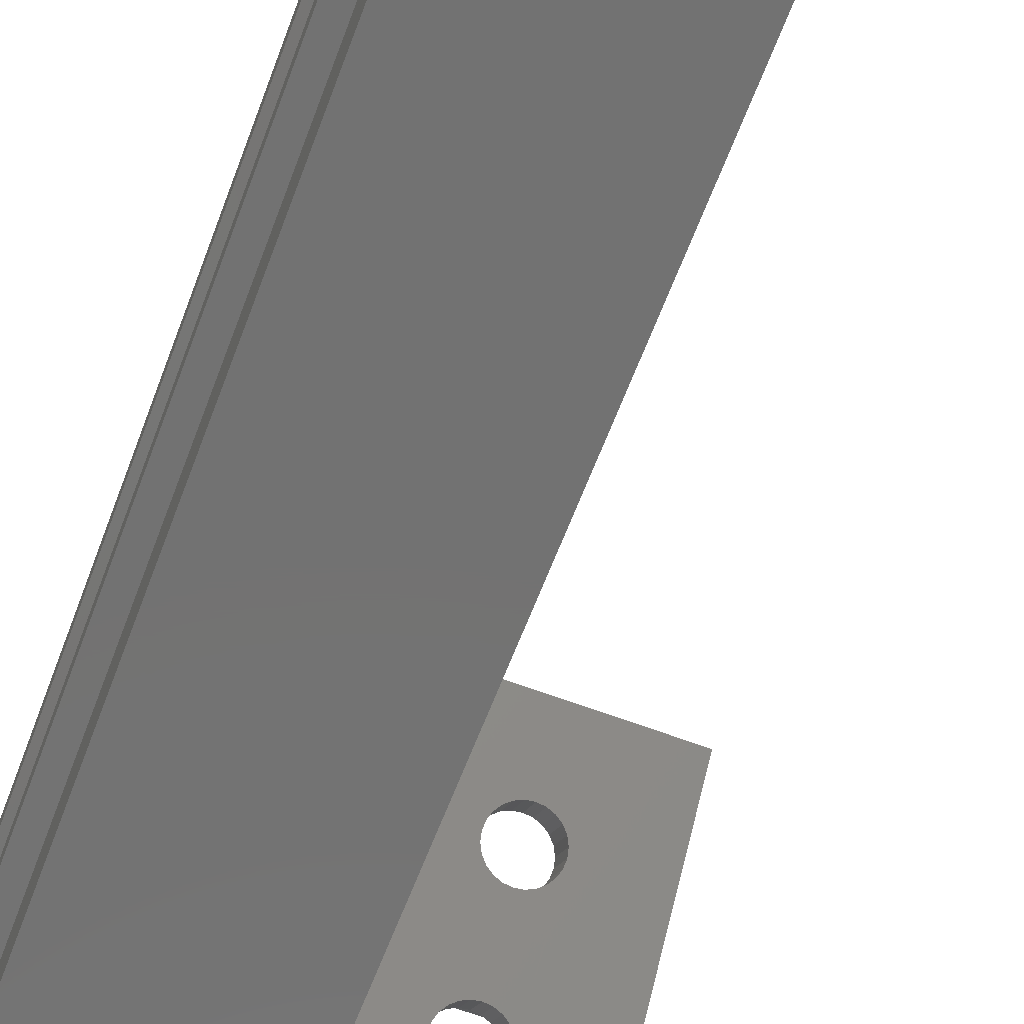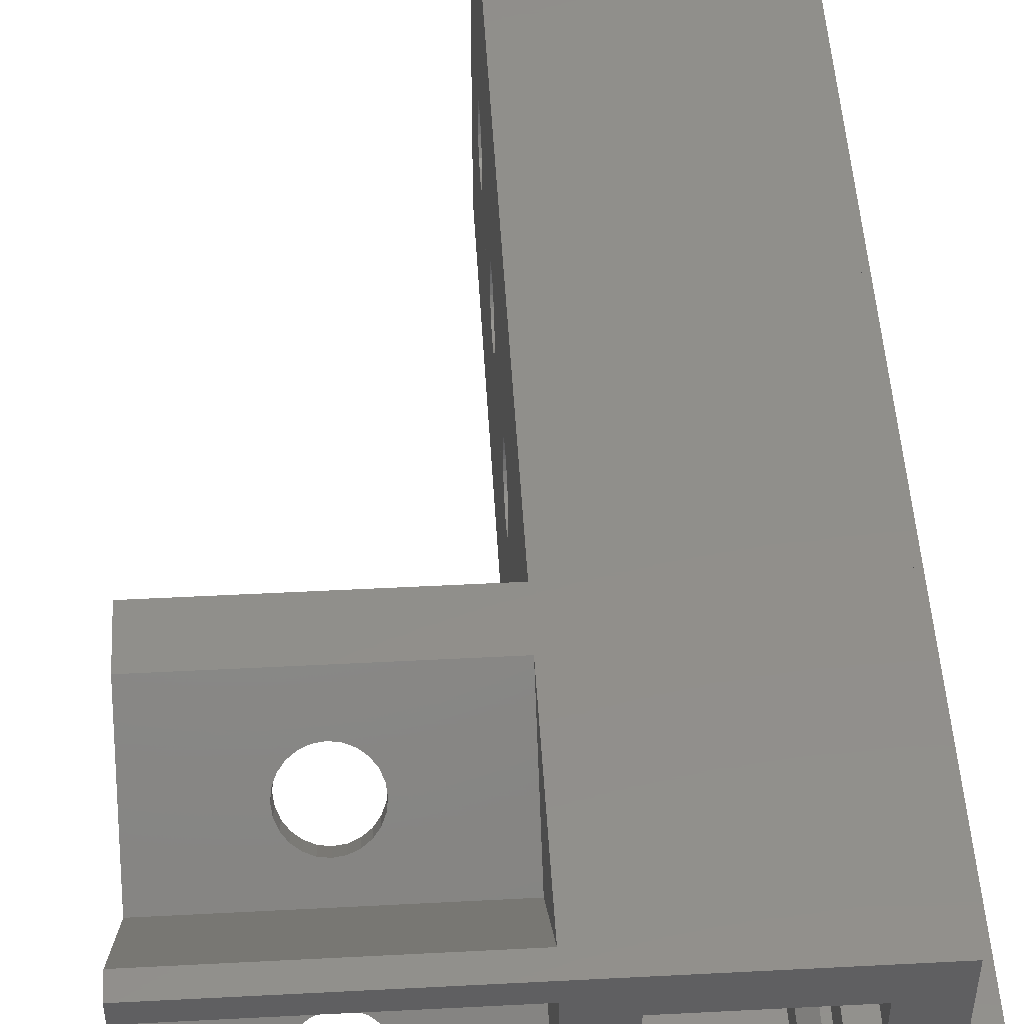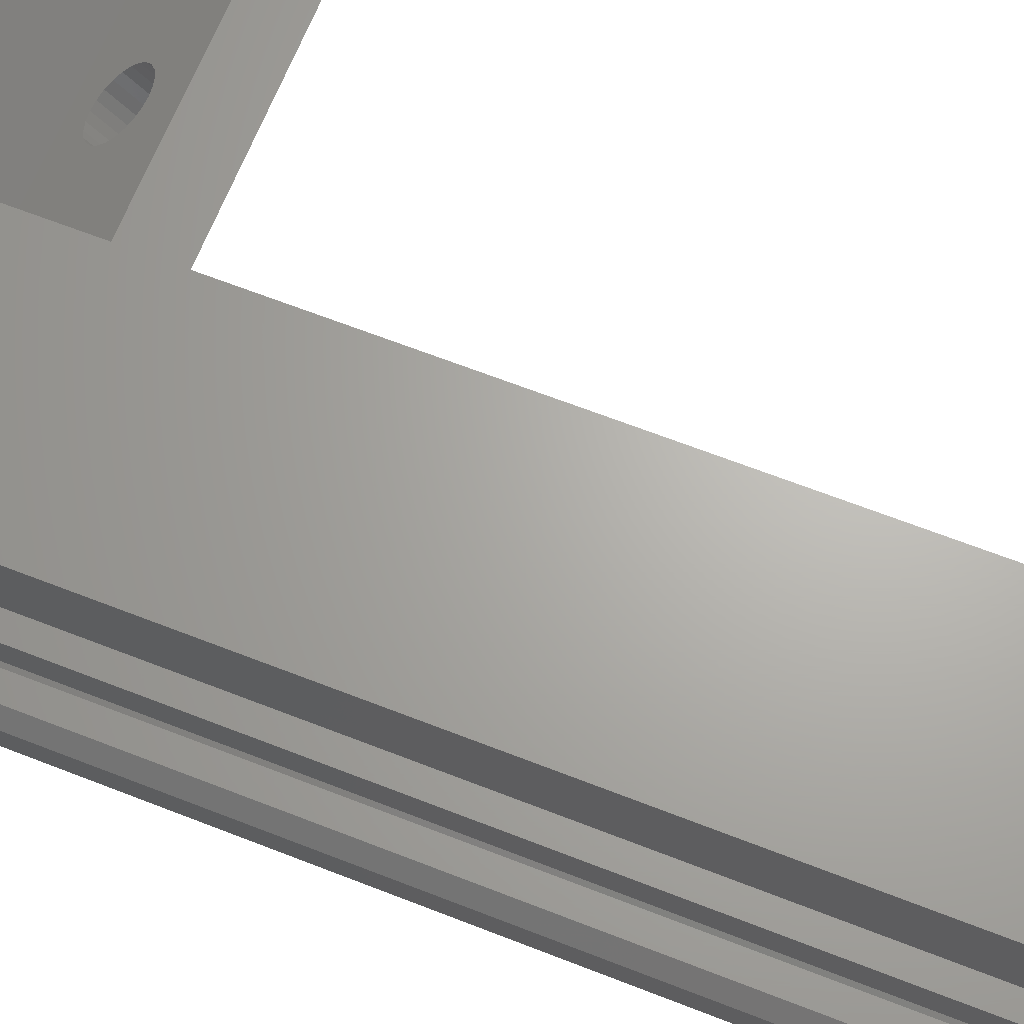
<metadata>
{"format":"stl","ext":"stl","renderer":"f3d","projection":"perspective","resolution":1024,"background":"white","views":[{"elev":-64.4,"azim":-20.8,"up":"+Y"},{"elev":49.3,"azim":176.7,"up":"+Y"},{"elev":66.3,"azim":-68.6,"up":"+Y"}]}
</metadata>
<code>
# stl→obj: 332 verts, 687 faces
v 1.255 0.6472 0.1319
v 1.255 0.6469 0.08014
v 1.255 0.6472 0.08014
v 1.255 0.6469 0.1319
v 1.254 0.6539 0.1319
v 1.254 0.6519 0.08014
v 1.254 0.6519 0.1319
v 1.254 0.6539 0.08014
v 1.257 0.6498 0.08014
v 1.257 0.6479 0.1319
v 1.257 0.6479 0.08014
v 1.257 0.6498 0.1319
v 1.252 0.6479 0.1319
v 1.253 0.6472 0.08014
v 1.253 0.6472 0.1319
v 1.252 0.6479 0.08014
v 1.263 0.6519 0.1319
v 1.263 0.6439 0.1266
v 1.263 0.6439 0.1319
v 1.263 0.6443 0.1266
v 1.263 0.6448 0.1264
v 1.263 0.6451 0.1261
v 1.263 0.6454 0.1257
v 1.263 0.6456 0.1253
v 1.263 0.6456 0.1248
v 1.263 0.6456 0.116
v 1.263 0.6456 0.1072
v 1.263 0.6443 0.1055
v 1.263 0.6439 0.08014
v 1.263 0.6439 0.1054
v 1.263 0.6519 0.08014
v 1.263 0.6448 0.1056
v 1.263 0.6451 0.1059
v 1.263 0.6454 0.1063
v 1.263 0.6456 0.1067
v 1.263 0.6443 0.1143
v 1.263 0.6439 0.109
v 1.263 0.6439 0.1142
v 1.263 0.6443 0.1089
v 1.263 0.6448 0.1145
v 1.263 0.6448 0.1087
v 1.263 0.6451 0.1148
v 1.263 0.6451 0.1084
v 1.263 0.6454 0.1151
v 1.263 0.6454 0.1081
v 1.263 0.6456 0.1156
v 1.263 0.6456 0.1076
v 1.263 0.6443 0.1231
v 1.263 0.6439 0.1178
v 1.263 0.6439 0.1231
v 1.263 0.6443 0.1177
v 1.263 0.6448 0.1233
v 1.263 0.6448 0.1176
v 1.263 0.6451 0.1236
v 1.263 0.6451 0.1173
v 1.263 0.6454 0.124
v 1.263 0.6454 0.1169
v 1.263 0.6456 0.1244
v 1.263 0.6456 0.1165
v 1.256 0.6498 0.1319
v 1.256 0.6498 0.08014
v 1.266 0.6421 0.1076
v 1.266 0.6421 0.116
v 1.266 0.6421 0.1072
v 1.266 0.6421 0.1156
v 1.266 0.6423 0.1081
v 1.266 0.6423 0.1151
v 1.266 0.6426 0.1084
v 1.266 0.6426 0.1148
v 1.266 0.643 0.1087
v 1.266 0.643 0.1145
v 1.266 0.6434 0.1089
v 1.266 0.6434 0.1143
v 1.266 0.6439 0.109
v 1.266 0.6439 0.1142
v 1.266 0.6421 0.1165
v 1.266 0.6421 0.1248
v 1.266 0.6421 0.1244
v 1.266 0.6423 0.1169
v 1.266 0.6423 0.124
v 1.266 0.6426 0.1173
v 1.266 0.6426 0.1236
v 1.266 0.643 0.1176
v 1.266 0.643 0.1233
v 1.266 0.6434 0.1177
v 1.266 0.6434 0.1231
v 1.266 0.6439 0.1178
v 1.266 0.6439 0.1231
v 1.266 0.6394 0.08014
v 1.266 0.6339 0.1319
v 1.266 0.6339 0.08014
v 1.266 0.6421 0.1253
v 1.266 0.6439 0.1319
v 1.266 0.6423 0.1257
v 1.266 0.6426 0.1261
v 1.266 0.643 0.1264
v 1.266 0.6434 0.1266
v 1.266 0.6439 0.1266
v 1.266 0.6421 0.1067
v 1.266 0.6423 0.1063
v 1.266 0.6426 0.1059
v 1.266 0.6539 0.09459
v 1.266 0.643 0.1056
v 1.266 0.6434 0.1055
v 1.266 0.6439 0.1054
v 1.266 0.6443 0.1055
v 1.266 0.6448 0.1056
v 1.266 0.6451 0.1059
v 1.266 0.6454 0.1063
v 1.266 0.6456 0.1067
v 1.266 0.6456 0.1072
v 1.266 0.6456 0.116
v 1.266 0.6456 0.1248
v 1.266 0.6443 0.1266
v 1.266 0.6539 0.1319
v 1.266 0.6448 0.1264
v 1.266 0.6451 0.1261
v 1.266 0.6454 0.1257
v 1.266 0.6456 0.1253
v 1.266 0.6443 0.1177
v 1.266 0.6443 0.1231
v 1.266 0.6448 0.1176
v 1.266 0.6448 0.1233
v 1.266 0.6451 0.1173
v 1.266 0.6451 0.1236
v 1.266 0.6454 0.1169
v 1.266 0.6454 0.124
v 1.266 0.6456 0.1165
v 1.266 0.6456 0.1244
v 1.266 0.6443 0.1089
v 1.266 0.6443 0.1143
v 1.266 0.6448 0.1087
v 1.266 0.6448 0.1145
v 1.266 0.6451 0.1084
v 1.266 0.6451 0.1148
v 1.266 0.6454 0.1081
v 1.266 0.6454 0.1151
v 1.266 0.6456 0.1076
v 1.266 0.6456 0.1156
v 1.252 0.6498 0.1319
v 1.252 0.6498 0.08014
v 1.274 0.6434 0.08415
v 1.273 0.6446 0.08241
v 1.273 0.6431 0.08384
v 1.274 0.6449 0.08271
v 1.27 0.6455 0.08336
v 1.27 0.6444 0.0851
v 1.27 0.6441 0.0848
v 1.27 0.6458 0.08366
v 1.272 0.6425 0.08326
v 1.273 0.6441 0.08195
v 1.272 0.644 0.08182
v 1.273 0.6427 0.08338
v 1.27 0.6513 0.08915
v 1.27 0.6502 0.09089
v 1.27 0.6499 0.09058
v 1.27 0.6516 0.08945
v 1.274 0.6499 0.09058
v 1.274 0.651 0.08882
v 1.274 0.6495 0.09026
v 1.274 0.6513 0.08915
v 1.27 0.651 0.08882
v 1.27 0.6495 0.09026
v 1.271 0.6519 0.08971
v 1.271 0.6506 0.09135
v 1.271 0.6504 0.09115
v 1.271 0.6521 0.08991
v 1.273 0.6448 0.08556
v 1.273 0.6461 0.08392
v 1.273 0.6446 0.08536
v 1.273 0.6463 0.08412
v 1.273 0.6429 0.08358
v 1.273 0.6443 0.08215
v 1.273 0.6458 0.08366
v 1.273 0.6444 0.0851
v 1.273 0.6506 0.09135
v 1.273 0.6519 0.08971
v 1.273 0.6504 0.09115
v 1.273 0.6521 0.08991
v 1.271 0.6441 0.08195
v 1.271 0.6429 0.08358
v 1.271 0.6427 0.08338
v 1.271 0.6443 0.08215
v 1.272 0.6483 0.089
v 1.272 0.6498 0.08761
v 1.272 0.6497 0.08756
v 1.272 0.6483 0.08904
v 1.274 0.6506 0.0885
v 1.274 0.6492 0.08993
v 1.273 0.6503 0.08819
v 1.273 0.6489 0.08963
v 1.272 0.6507 0.09147
v 1.272 0.6522 0.09004
v 1.272 0.6522 0.09008
v 1.271 0.6507 0.09147
v 1.271 0.6522 0.09004
v 1.272 0.6508 0.09152
v 1.273 0.6516 0.08945
v 1.273 0.6502 0.09089
v 1.278 0.6527 0.08014
v 1.278 0.6486 0.08649
v 1.278 0.6475 0.08537
v 1.278 0.6539 0.08126
v 1.278 0.6539 0.08014
v 1.278 0.6423 0.08014
v 1.278 0.6539 0.09459
v 1.278 0.6394 0.08014
v 1.278 0.6539 0.09171
v 1.27 0.6431 0.08384
v 1.27 0.6446 0.08241
v 1.27 0.6449 0.08271
v 1.27 0.6437 0.08447
v 1.27 0.6434 0.08415
v 1.27 0.6452 0.08303
v 1.273 0.6486 0.08937
v 1.273 0.6499 0.08773
v 1.273 0.6484 0.08917
v 1.273 0.6501 0.08793
v 1.271 0.6461 0.08392
v 1.271 0.6448 0.08556
v 1.271 0.6446 0.08536
v 1.271 0.6463 0.08412
v 1.272 0.6464 0.08425
v 1.272 0.645 0.08569
v 1.271 0.6501 0.08793
v 1.27 0.6489 0.08963
v 1.271 0.6486 0.08937
v 1.27 0.6503 0.08819
v 1.27 0.6506 0.0885
v 1.27 0.6492 0.08993
v 1.272 0.6464 0.08429
v 1.272 0.645 0.08573
v 1.266 0.6539 0.09171
v 1.266 0.6486 0.08649
v 1.266 0.6539 0.08126
v 1.272 0.6425 0.08321
v 1.271 0.644 0.08182
v 1.271 0.6425 0.08326
v 1.272 0.6439 0.08178
v 1.257 0.6399 0.08014
v 1.257 0.638 0.1319
v 1.257 0.638 0.08014
v 1.257 0.6399 0.1319
v 1.274 0.6441 0.0848
v 1.274 0.6452 0.08303
v 1.274 0.6437 0.08447
v 1.274 0.6455 0.08336
v 1.266 0.6539 0.08014
v 1.266 0.6527 0.08014
v 1.266 0.6475 0.08537
v 1.266 0.6423 0.08014
v 1.263 0.6434 0.1143
v 1.263 0.643 0.1145
v 1.263 0.6421 0.1156
v 1.263 0.6423 0.1151
v 1.263 0.643 0.1056
v 1.263 0.6426 0.1059
v 1.263 0.6434 0.1055
v 1.263 0.6423 0.1081
v 1.263 0.6421 0.1076
v 1.263 0.6421 0.1067
v 1.263 0.6423 0.1063
v 1.263 0.6426 0.1084
v 1.263 0.6421 0.1072
v 1.263 0.6434 0.1089
v 1.271 0.6484 0.08917
v 1.271 0.645 0.08569
v 1.271 0.6483 0.08904
v 1.263 0.643 0.1087
v 1.271 0.6498 0.08761
v 1.271 0.6499 0.08773
v 1.271 0.6464 0.08425
v 1.253 0.6406 0.08014
v 1.252 0.638 0.08014
v 1.252 0.6399 0.08014
v 1.254 0.638 0.08014
v 1.254 0.6406 0.08014
v 1.254 0.6367 0.08014
v 1.254 0.6498 0.08014
v 1.254 0.6472 0.08014
v 1.256 0.6406 0.08014
v 1.256 0.638 0.08014
v 1.255 0.6406 0.08014
v 1.256 0.6519 0.08014
v 1.254 0.6511 0.08014
v 1.263 0.6359 0.08014
v 1.254 0.6359 0.08014
v 1.254 0.6339 0.08014
v 1.256 0.6359 0.08014
v 1.255 0.6408 0.08014
v 1.256 0.6367 0.08014
v 1.256 0.6472 0.08014
v 1.256 0.6511 0.08014
v 1.253 0.6406 0.1319
v 1.254 0.6406 0.1319
v 1.256 0.6359 0.1319
v 1.254 0.6367 0.1319
v 1.254 0.6359 0.1319
v 1.254 0.638 0.1319
v 1.255 0.6408 0.1319
v 1.255 0.6406 0.1319
v 1.256 0.638 0.1319
v 1.256 0.6406 0.1319
v 1.256 0.6367 0.1319
v 1.252 0.6399 0.1319
v 1.252 0.638 0.1319
v 1.254 0.6339 0.1319
v 1.263 0.6359 0.1319
v 1.263 0.6421 0.1253
v 1.263 0.6421 0.1248
v 1.263 0.6423 0.1257
v 1.263 0.6426 0.1261
v 1.263 0.643 0.1264
v 1.263 0.6434 0.1266
v 1.263 0.6421 0.1244
v 1.263 0.6421 0.116
v 1.263 0.6421 0.1165
v 1.263 0.6423 0.124
v 1.263 0.6423 0.1169
v 1.263 0.6426 0.1236
v 1.263 0.6426 0.1173
v 1.263 0.643 0.1233
v 1.263 0.643 0.1176
v 1.263 0.6434 0.1231
v 1.263 0.6434 0.1177
v 1.263 0.6426 0.1148
v 1.254 0.6472 0.1319
v 1.256 0.6519 0.1319
v 1.256 0.6511 0.1319
v 1.254 0.6511 0.1319
v 1.254 0.6498 0.1319
v 1.256 0.6472 0.1319
f 1 2 3
f 2 1 4
f 5 6 7
f 6 5 8
f 9 10 11
f 10 9 12
f 13 14 15
f 14 13 16
f 17 18 19
f 18 17 20
f 20 17 21
f 21 17 22
f 22 17 23
f 23 17 24
f 24 17 25
f 25 17 26
f 26 17 27
f 28 29 30
f 29 28 31
f 31 28 32
f 31 32 33
f 31 33 34
f 31 34 35
f 31 35 27
f 31 27 17
f 36 37 38
f 37 36 39
f 39 36 40
f 39 40 41
f 41 40 42
f 41 42 43
f 43 42 44
f 43 44 45
f 45 44 46
f 45 46 47
f 47 46 26
f 47 26 27
f 48 49 50
f 49 48 51
f 51 48 52
f 51 52 53
f 53 52 54
f 53 54 55
f 55 54 56
f 55 56 57
f 57 56 58
f 57 58 59
f 59 58 25
f 59 25 26
f 60 9 61
f 9 60 12
f 62 63 64
f 63 62 65
f 65 62 66
f 65 66 67
f 67 66 68
f 67 68 69
f 69 68 70
f 69 70 71
f 71 70 72
f 71 72 73
f 73 72 74
f 73 74 75
f 76 77 63
f 77 76 78
f 78 76 79
f 78 79 80
f 80 79 81
f 80 81 82
f 82 81 83
f 82 83 84
f 84 83 85
f 84 85 86
f 86 85 87
f 86 87 88
f 89 90 91
f 90 89 77
f 90 77 92
f 90 92 93
f 77 89 64
f 77 64 63
f 93 92 94
f 93 94 95
f 93 95 96
f 93 96 97
f 93 97 98
f 89 99 64
f 99 89 100
f 100 89 101
f 101 89 102
f 101 102 103
f 103 102 104
f 104 102 105
f 105 102 106
f 106 102 107
f 107 102 108
f 108 102 109
f 109 102 110
f 110 102 111
f 111 102 112
f 112 102 113
f 114 93 98
f 93 114 115
f 115 114 116
f 115 116 117
f 115 117 118
f 115 118 119
f 115 119 113
f 115 113 102
f 120 88 87
f 88 120 121
f 121 120 122
f 121 122 123
f 123 122 124
f 123 124 125
f 125 124 126
f 125 126 127
f 127 126 128
f 127 128 129
f 129 128 112
f 129 112 113
f 130 75 74
f 75 130 131
f 131 130 132
f 131 132 133
f 133 132 134
f 133 134 135
f 135 134 136
f 135 136 137
f 137 136 138
f 137 138 139
f 139 138 111
f 139 111 112
f 140 16 13
f 16 140 141
f 142 143 144
f 143 142 145
f 146 147 148
f 147 146 149
f 150 151 152
f 151 150 153
f 154 155 156
f 155 154 157
f 158 159 160
f 159 158 161
f 162 156 163
f 156 162 154
f 164 165 166
f 165 164 167
f 168 169 170
f 169 168 171
f 172 151 153
f 151 172 173
f 170 174 175
f 174 170 169
f 176 177 178
f 177 176 179
f 180 181 182
f 181 180 183
f 184 185 186
f 185 184 187
f 160 188 189
f 188 160 159
f 189 190 191
f 190 189 188
f 179 192 193
f 192 179 176
f 194 195 196
f 195 194 197
f 178 198 199
f 198 178 177
f 200 201 202
f 201 200 203
f 203 200 204
f 205 206 207
f 206 205 202
f 206 202 201
f 206 201 208
f 183 209 181
f 209 183 210
f 211 212 213
f 212 211 214
f 199 161 158
f 161 199 198
f 215 216 217
f 216 215 218
f 196 165 167
f 165 196 195
f 219 220 221
f 220 219 222
f 210 213 209
f 213 210 211
f 168 223 171
f 223 168 224
f 225 226 227
f 226 225 228
f 157 166 155
f 166 157 164
f 229 163 230
f 163 229 162
f 224 231 223
f 231 224 232
f 233 234 235
f 236 237 238
f 237 236 239
f 187 216 185
f 216 187 217
f 240 241 242
f 241 240 243
f 191 218 215
f 218 191 190
f 193 197 194
f 197 193 192
f 244 245 246
f 245 244 247
f 5 248 8
f 248 5 235
f 235 5 233
f 233 5 102
f 102 5 115
f 249 250 251
f 202 249 200
f 249 202 250
f 102 208 233
f 208 102 206
f 201 235 234
f 235 201 203
f 105 28 30
f 28 105 106
f 107 33 32
f 33 107 108
f 134 45 136
f 45 134 43
f 73 38 252
f 38 73 75
f 71 252 253
f 252 71 73
f 254 67 255
f 67 254 65
f 139 44 137
f 44 139 46
f 137 42 135
f 42 137 44
f 126 59 128
f 59 126 57
f 101 256 257
f 256 101 103
f 132 39 41
f 39 132 130
f 104 30 258
f 30 104 105
f 259 62 260
f 62 259 66
f 261 100 262
f 100 261 99
f 128 26 112
f 26 128 59
f 263 66 259
f 66 263 68
f 133 42 40
f 42 133 135
f 264 99 261
f 99 264 64
f 131 40 36
f 40 131 133
f 138 27 111
f 27 138 47
f 75 36 38
f 36 75 131
f 124 53 55
f 53 124 122
f 130 37 39
f 37 130 74
f 262 101 257
f 101 262 100
f 110 34 109
f 34 110 35
f 109 33 108
f 33 109 34
f 106 32 28
f 32 106 107
f 74 265 37
f 265 74 72
f 136 47 138
f 47 136 45
f 112 46 139
f 46 112 26
f 111 35 110
f 35 111 27
f 103 258 256
f 258 103 104
f 260 64 264
f 64 260 62
f 89 213 102
f 213 89 209
f 209 89 181
f 181 89 182
f 182 89 207
f 102 213 212
f 182 207 238
f 238 207 236
f 236 207 150
f 150 207 153
f 153 207 172
f 172 207 144
f 144 207 142
f 142 207 246
f 246 207 160
f 102 165 206
f 165 102 166
f 166 102 155
f 155 102 156
f 156 102 163
f 163 102 212
f 206 165 195
f 206 195 197
f 206 197 192
f 206 192 176
f 206 176 178
f 206 178 199
f 206 199 158
f 206 158 160
f 206 160 207
f 148 163 212
f 163 148 230
f 230 148 147
f 230 147 226
f 226 147 221
f 226 221 227
f 227 221 220
f 227 220 266
f 266 220 267
f 266 267 268
f 268 267 232
f 268 232 184
f 184 232 224
f 184 224 187
f 187 224 168
f 187 168 217
f 217 168 170
f 217 170 215
f 215 170 175
f 215 175 191
f 191 175 244
f 191 244 189
f 189 244 246
f 189 246 160
f 72 269 265
f 269 72 70
f 134 41 43
f 41 134 132
f 70 263 269
f 263 70 68
f 175 247 244
f 247 175 174
f 233 164 234
f 164 233 167
f 167 233 196
f 196 233 208
f 234 164 157
f 234 157 154
f 234 154 162
f 196 208 194
f 194 208 193
f 193 208 179
f 179 208 177
f 177 208 198
f 198 208 161
f 161 208 159
f 234 270 201
f 270 234 271
f 271 234 225
f 225 234 228
f 228 234 229
f 229 234 162
f 201 270 186
f 201 186 185
f 201 185 216
f 201 216 218
f 201 218 190
f 201 190 188
f 201 188 159
f 201 159 208
f 268 186 270
f 186 268 184
f 250 219 251
f 219 250 222
f 222 250 272
f 272 250 202
f 251 219 149
f 251 149 146
f 251 146 214
f 272 202 231
f 231 202 223
f 223 202 171
f 171 202 169
f 169 202 174
f 174 202 247
f 247 202 245
f 251 237 205
f 237 251 180
f 180 251 183
f 183 251 210
f 210 251 211
f 211 251 214
f 205 237 239
f 205 239 152
f 205 152 151
f 205 151 173
f 205 173 143
f 205 143 145
f 205 145 245
f 205 245 202
f 236 152 239
f 152 236 150
f 228 230 226
f 230 228 229
f 238 180 182
f 180 238 237
f 144 173 172
f 173 144 143
f 246 145 142
f 145 246 245
f 271 268 270
f 268 271 266
f 231 267 272
f 267 231 232
f 272 220 222
f 220 272 267
f 214 148 212
f 148 214 146
f 149 221 147
f 221 149 219
f 271 227 266
f 227 271 225
f 249 234 250
f 234 249 235
f 235 249 248
f 251 102 89
f 102 251 250
f 102 250 234
f 102 234 233
f 204 249 248
f 249 204 200
f 205 89 251
f 89 205 207
f 273 274 275
f 274 273 276
f 276 273 277
f 276 277 278
f 279 16 141
f 16 279 14
f 14 279 280
f 281 282 283
f 282 281 242
f 242 281 240
f 248 6 8
f 6 248 284
f 6 284 285
f 285 284 279
f 279 284 280
f 280 284 2
f 2 284 3
f 284 248 31
f 31 248 29
f 29 248 286
f 287 91 288
f 91 287 289
f 289 287 278
f 289 278 277
f 289 277 290
f 289 290 283
f 289 283 282
f 289 282 291
f 91 289 286
f 91 286 248
f 91 248 249
f 91 249 251
f 91 251 89
f 3 61 292
f 61 3 284
f 61 284 293
f 292 61 9
f 292 9 11
f 294 277 273
f 277 294 295
f 296 297 298
f 297 296 299
f 299 296 295
f 295 296 300
f 300 296 301
f 301 296 302
f 301 302 303
f 302 296 304
f 303 302 241
f 303 241 243
f 299 305 306
f 305 299 294
f 294 299 295
f 299 278 297
f 278 299 276
f 294 275 305
f 275 294 273
f 241 282 242
f 282 241 302
f 298 288 307
f 288 298 287
f 281 243 240
f 243 281 303
f 295 290 277
f 290 295 300
f 276 306 274
f 306 276 299
f 291 296 289
f 296 291 304
f 308 309 286
f 309 308 19
f 286 309 310
f 309 19 311
f 311 19 312
f 312 19 313
f 313 19 314
f 314 19 18
f 315 316 310
f 316 315 317
f 317 315 318
f 317 318 319
f 319 318 320
f 319 320 321
f 321 320 322
f 321 322 323
f 323 322 324
f 323 324 325
f 325 324 50
f 325 50 49
f 254 264 316
f 264 254 260
f 260 254 255
f 260 255 259
f 259 255 326
f 259 326 263
f 263 326 253
f 263 253 269
f 269 253 252
f 269 252 265
f 265 252 38
f 265 38 37
f 286 264 29
f 264 286 310
f 264 310 316
f 29 264 261
f 29 261 262
f 29 262 257
f 29 257 256
f 29 256 258
f 29 258 30
f 305 274 306
f 274 305 275
f 297 287 298
f 287 297 278
f 301 281 283
f 281 301 303
f 90 288 91
f 288 90 307
f 282 304 291
f 304 282 302
f 300 283 290
f 283 300 301
f 90 298 307
f 298 90 296
f 296 90 308
f 308 90 19
f 19 90 93
f 315 80 318
f 80 315 78
f 86 50 324
f 50 86 88
f 113 58 129
f 58 113 25
f 121 52 48
f 52 121 123
f 4 280 2
f 280 4 327
f 93 17 19
f 7 115 5
f 115 7 328
f 115 328 17
f 115 17 93
f 284 329 293
f 329 284 328
f 127 54 125
f 54 127 56
f 330 279 331
f 279 330 285
f 310 78 315
f 78 310 77
f 309 77 310
f 77 309 92
f 311 92 309
f 92 311 94
f 312 94 311
f 94 312 95
f 332 3 292
f 3 332 1
f 129 56 127
f 56 129 58
f 140 279 141
f 279 140 331
f 84 324 322
f 324 84 86
f 118 24 119
f 24 118 23
f 82 322 320
f 322 82 84
f 17 284 31
f 284 17 328
f 123 54 52
f 54 123 125
f 119 25 113
f 25 119 24
f 11 332 292
f 332 11 10
f 97 313 314
f 313 97 96
f 318 82 320
f 82 318 80
f 280 15 14
f 15 280 327
f 88 48 50
f 48 88 121
f 87 325 49
f 325 87 85
f 98 314 18
f 314 98 97
f 117 21 22
f 21 117 116
f 96 312 313
f 312 96 95
f 7 285 330
f 285 7 6
f 114 18 20
f 18 114 98
f 255 69 326
f 69 255 67
f 319 76 317
f 76 319 79
f 122 51 53
f 51 122 120
f 316 65 254
f 65 316 63
f 124 57 126
f 57 124 55
f 85 323 325
f 323 85 83
f 117 23 118
f 23 117 22
f 83 321 323
f 321 83 81
f 116 20 21
f 20 116 114
f 120 49 51
f 49 120 87
f 321 79 319
f 79 321 81
f 317 63 316
f 63 317 76
f 69 253 326
f 253 69 71
f 289 308 286
f 308 289 296
f 235 204 248
f 204 235 203
f 15 140 13
f 140 15 331
f 331 15 327
f 331 327 330
f 332 60 1
f 60 332 12
f 12 332 10
f 330 328 7
f 328 330 327
f 328 327 4
f 328 4 1
f 328 1 60
f 328 60 329
f 293 60 61
f 60 293 329

</code>
